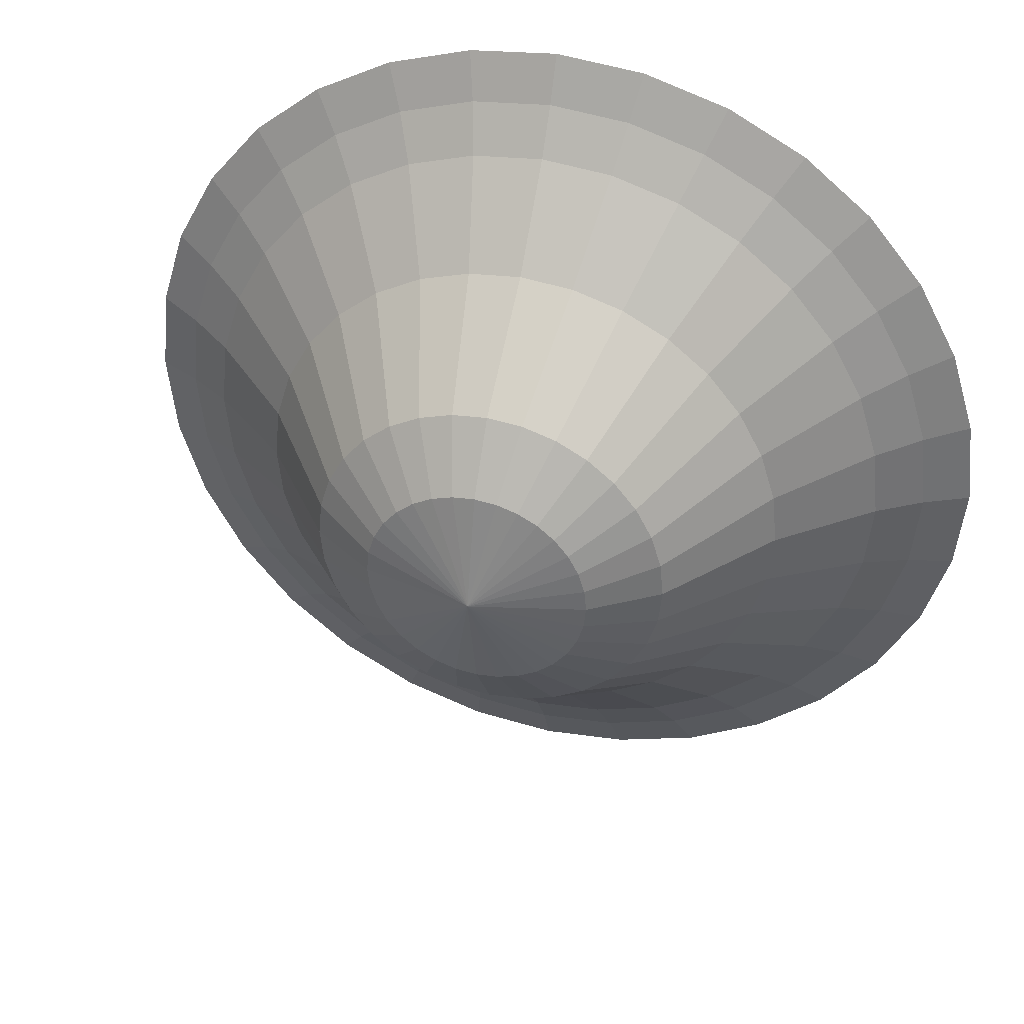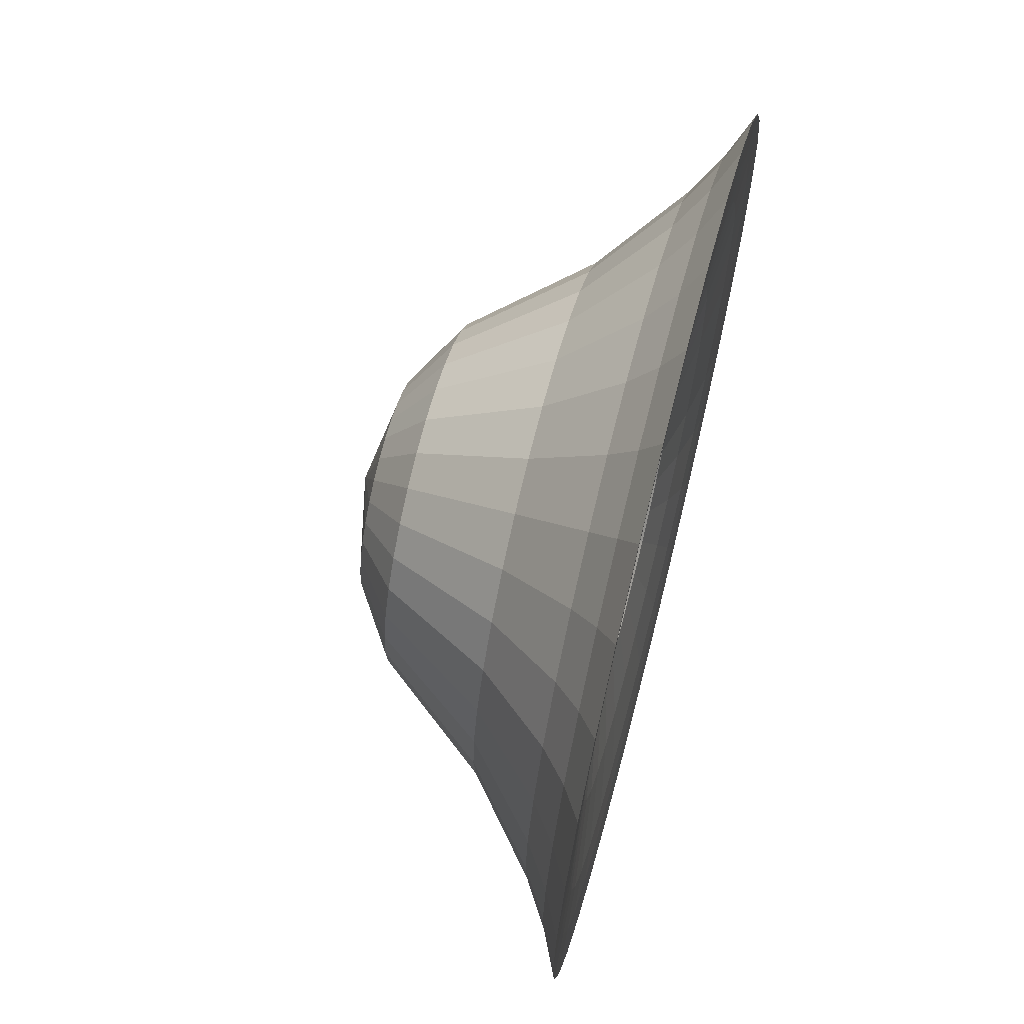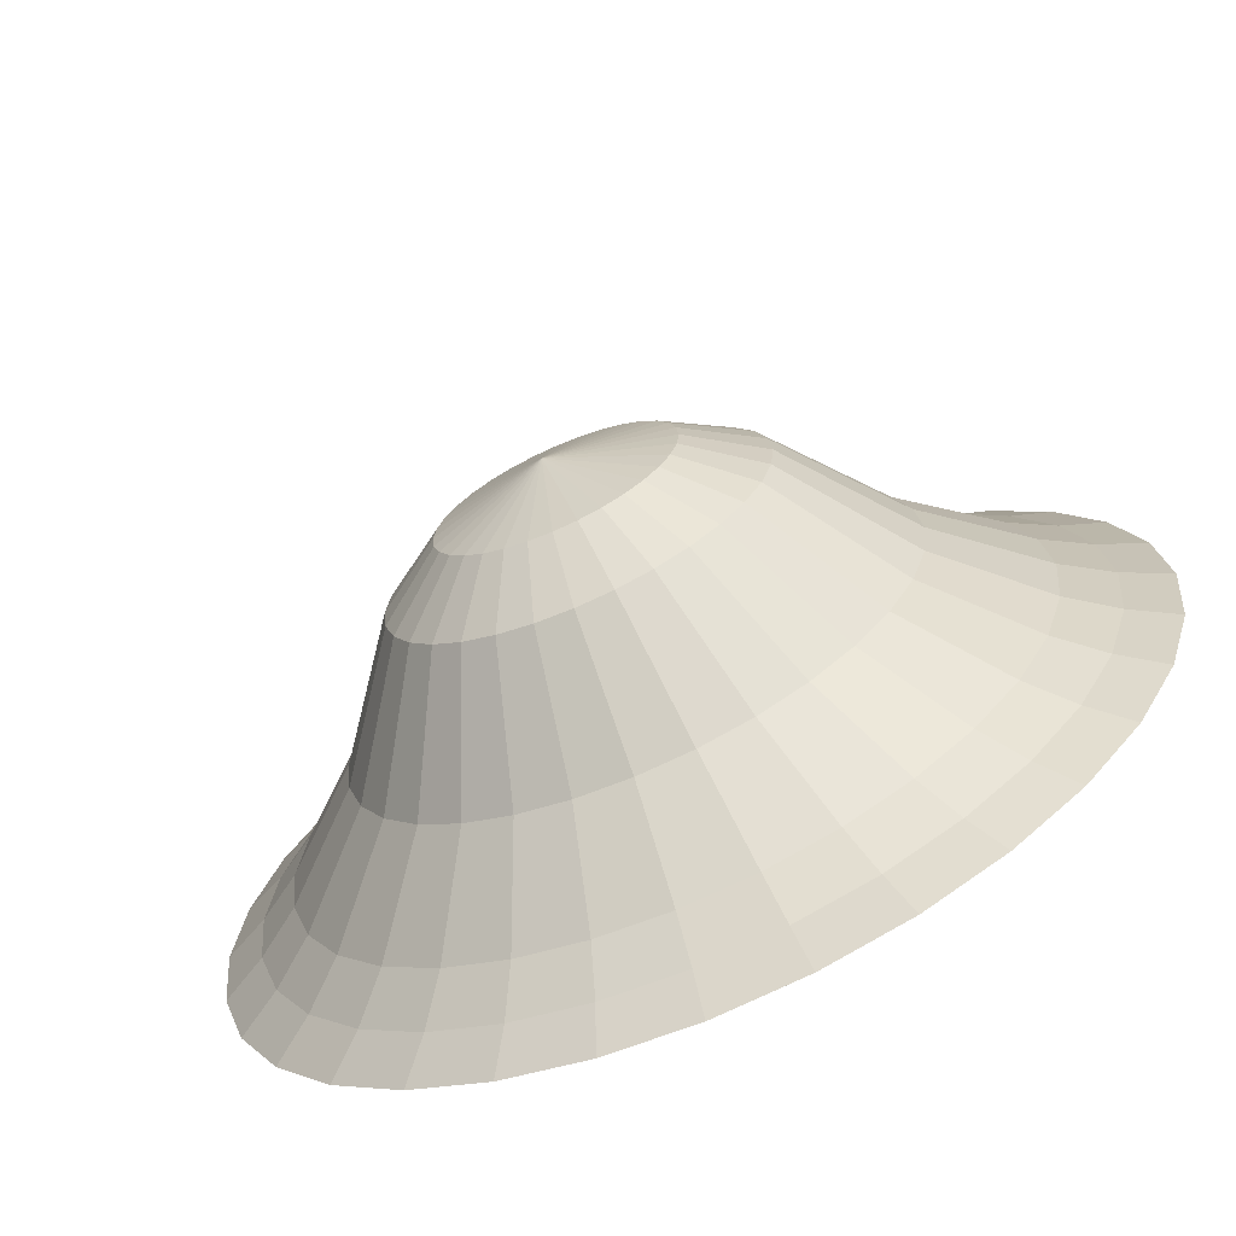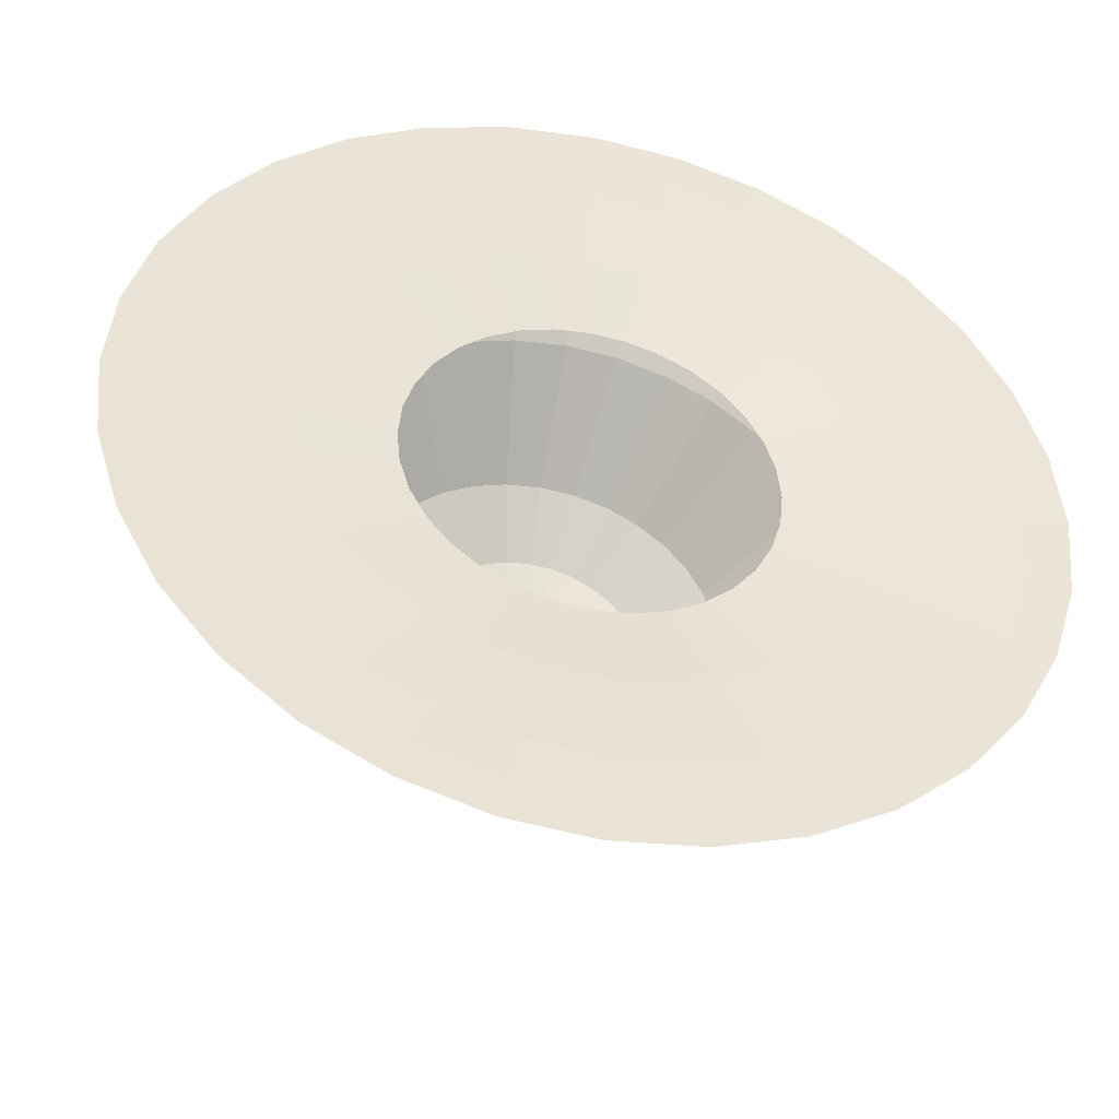
<metadata>
{"format":"obj","ext":"obj","renderer":"f3d","projection":"perspective","resolution":1024,"background":"white","views":[{"elev":37.6,"azim":16.2,"up":"+Z"},{"elev":66.9,"azim":104.4,"up":"+Z"},{"elev":-68.8,"azim":24.0,"up":"+Z"},{"elev":-43.0,"azim":166.8,"up":"+Z"}]}
</metadata>
<code>
g default
v 0.1152 -0.2774 0.5729
v 0.984 0 0
v 0.7872 -0.1092 -0.000304
v 0.5904 -0.2758 -0.000768
v 0.3936 -0.5284 -0.001472
v 0.07678 -0.5295 0.3809
v 0.965 0.00053 -0.1902
v 0.772 -0.1088 -0.1524
v 0.579 -0.2755 -0.1149
v 0.386 -0.5282 -0.07754
v 0.3765 -0.002509 0.9006
v 0.9091 0.001039 -0.373
v 0.7272 -0.1084 -0.2987
v 0.5454 -0.2752 -0.2246
v 0.3636 -0.528 -0.1507
v 0.3012 -0.1112 0.7202
v 0.8181 0.001509 -0.5416
v 0.6545 -0.108 -0.4335
v 0.4909 -0.2749 -0.3257
v 0.3273 -0.5278 -0.2181
v 0.2259 -0.2773 0.5396
v 0.6958 0.00192 -0.6893
v 0.5566 -0.1077 -0.5517
v 0.4175 -0.2747 -0.4143
v 0.2783 -0.5277 -0.2772
v 0.1506 -0.5294 0.3588
v 0.5467 0.002258 -0.8105
v 0.4373 -0.1074 -0.6487
v 0.328 -0.2744 -0.4871
v 0.2187 -0.5275 -0.3257
v 0.5467 -0.002258 0.8105
v 0.3765 0.002509 -0.9006
v 0.3012 -0.1072 -0.7208
v 0.2259 -0.2743 -0.5411
v 0.1506 -0.5274 -0.3617
v 0.4373 -0.111 0.6481
v 0.192 0.002663 -0.956
v 0.1536 -0.1071 -0.7651
v 0.1152 -0.2742 -0.5744
v 0.07678 -0.5274 -0.3839
v 0.328 -0.2772 0.4855
v 0 0.002715 -0.9748
v 0 -0.107 -0.7801
v 0 -0.2742 -0.5856
v 0 -0.5273 -0.3914
v 0.2187 -0.5293 0.3227
v -0.192 0.002663 -0.956
v -0.1536 -0.1071 -0.7651
v -0.1152 -0.2742 -0.5744
v -0.07678 -0.5274 -0.3839
v 0.6958 -0.00192 0.6893
v -0.3765 0.002509 -0.9006
v -0.3012 -0.1072 -0.7208
v -0.2259 -0.2743 -0.5411
v -0.1506 -0.5274 -0.3617
v 0.5566 -0.1108 0.5511
v -0.5467 0.002258 -0.8105
v -0.4373 -0.1074 -0.6487
v -0.328 -0.2744 -0.4871
v -0.2187 -0.5275 -0.3257
v 0.4175 -0.277 0.4128
v -0.6958 0.00192 -0.6893
v -0.5566 -0.1077 -0.5517
v -0.4175 -0.2747 -0.4143
v -0.2783 -0.5277 -0.2772
v 0.2783 -0.5292 0.2742
v -0.8181 0.001509 -0.5416
v -0.6545 -0.108 -0.4335
v -0.4909 -0.2749 -0.3257
v -0.3273 -0.5278 -0.2181
v 0.8181 -0.001509 0.5416
v -0.9091 0.001039 -0.373
v -0.7272 -0.1084 -0.2987
v -0.5454 -0.2752 -0.2246
v -0.3636 -0.528 -0.1507
v 0.6545 -0.1104 0.4329
v -0.965 0.00053 -0.1902
v -0.772 -0.1088 -0.1524
v -0.579 -0.2755 -0.1149
v -0.386 -0.5282 -0.07754
v 0.4909 -0.2767 0.3242
v -0.984 0 0
v -0.7872 -0.1092 -0.000304
v -0.5904 -0.2758 -0.000768
v -0.3936 -0.5284 -0.001472
v 0.3273 -0.529 0.2152
v -0.965 -0.00053 0.1902
v -0.772 -0.1096 0.1518
v -0.579 -0.2761 0.1133
v -0.386 -0.5286 0.07459
v 0.9091 -0.001039 0.373
v -0.9091 -0.001039 0.373
v -0.7272 -0.11 0.2981
v -0.5454 -0.2764 0.223
v -0.3636 -0.5288 0.1477
v 0.7272 -0.11 0.2981
v -0.8181 -0.001509 0.5416
v -0.6545 -0.1104 0.4329
v -0.4909 -0.2767 0.3242
v -0.3273 -0.529 0.2152
v 0.5454 -0.2764 0.223
v -0.6958 -0.00192 0.6893
v -0.5566 -0.1108 0.5511
v -0.4175 -0.277 0.4128
v -0.2783 -0.5292 0.2742
v 0.3636 -0.5288 0.1477
v -0.5467 -0.002258 0.8105
v -0.4373 -0.111 0.6481
v -0.328 -0.2772 0.4855
v -0.2187 -0.5293 0.3227
v 0.965 -0.00053 0.1902
v -0.3765 -0.002509 0.9006
v -0.3012 -0.1112 0.7202
v -0.2259 -0.2773 0.5396
v -0.1506 -0.5294 0.3588
v 0.772 -0.1096 0.1518
v -0.192 -0.002663 0.956
v -0.1536 -0.1113 0.7645
v -0.1152 -0.2774 0.5729
v -0.07678 -0.5295 0.3809
v 0.579 -0.2761 0.1133
v 0 -0.002715 0.9748
v 0 -0.1114 0.7795
v 0 -0.2774 0.5841
v 0 -0.5295 0.3884
v 0.386 -0.5286 0.07459
v 0.192 -0.002663 0.956
v 0.1536 -0.1113 0.7645
v 0.2432 -0.6251 -0.04966
v 0.248 -0.6253 -0.001742
v 0.2291 -0.625 -0.09574
v 0.2432 -0.6254 0.04618
v 0.2062 -0.6249 -0.1382
v 0.2291 -0.6255 0.09226
v 0.1753 -0.6248 -0.1754
v 0.2062 -0.6256 0.1347
v 0.1378 -0.6247 -0.206
v 0.1753 -0.6258 0.172
v 0.09489 -0.6246 -0.2287
v 0.1378 -0.6258 0.2025
v 0.04837 -0.6246 -0.2427
v 0.09489 -0.6259 0.2252
v 0 -0.6246 -0.2474
v 0.04837 -0.6259 0.2392
v -0.04837 -0.6246 -0.2427
v 0 -0.626 0.2439
v -0.09489 -0.6246 -0.2287
v -0.04837 -0.6259 0.2392
v -0.1378 -0.6247 -0.206
v -0.09489 -0.6259 0.2252
v -0.1753 -0.6248 -0.1754
v -0.1378 -0.6258 0.2025
v -0.2062 -0.6249 -0.1382
v -0.1753 -0.6258 0.172
v -0.2291 -0.625 -0.09574
v -0.2062 -0.6256 0.1347
v -0.2432 -0.6251 -0.04966
v -0.2291 -0.6255 0.09226
v -0.248 -0.6253 -0.001742
v -0.2432 -0.6254 0.04618
v 0 -0.6854 -0.001909
v 0.8856 -0.04677 -0.00013
v 0.8685 -0.04629 -0.1713
v 0.3389 -0.04903 0.8104
v 0.8181 -0.04583 -0.3359
v 0.7363 -0.04541 -0.4875
v 0.6262 -0.04504 -0.6205
v 0.492 -0.04474 -0.7296
v 0.492 -0.0488 0.7293
v 0.3389 -0.04451 -0.8106
v 0.1728 -0.04437 -0.8606
v 0 -0.04432 -0.8774
v -0.1728 -0.04437 -0.8606
v 0.6262 -0.0485 0.6202
v -0.3389 -0.04451 -0.8106
v -0.492 -0.04474 -0.7296
v -0.6262 -0.04504 -0.6205
v -0.7363 -0.04541 -0.4875
v 0.7363 -0.04813 0.4873
v -0.8181 -0.04583 -0.3359
v -0.8685 -0.04629 -0.1713
v -0.8856 -0.04677 -0.00013
v -0.8685 -0.04724 0.171
v 0.8181 -0.0477 0.3356
v -0.8181 -0.0477 0.3356
v -0.7363 -0.04813 0.4873
v -0.6262 -0.0485 0.6202
v -0.492 -0.0488 0.7293
v 0.8685 -0.04724 0.171
v -0.3389 -0.04903 0.8104
v -0.1728 -0.04917 0.8603
v 0 -0.04921 0.8772
v 0.1728 -0.04917 0.8603
g portal:Back
f 162 3 8 163
f 3 4 9 8
f 4 5 10 9
f 98 99 104 103
f 99 100 105 104
f 163 8 13 165
f 8 9 14 13
f 9 10 15 14
f 102 187 188 107
f 103 104 109 108
f 12 165 166 17
f 13 14 19 18
f 14 15 20 19
f 104 105 110 109
f 107 188 190 112
f 166 18 23 167
f 18 19 24 23
f 19 20 25 24
f 108 109 114 113
f 109 110 115 114
f 167 23 28 168
f 23 24 29 28
f 24 25 30 29
f 190 113 118 191
f 113 114 119 118
f 168 28 33 170
f 28 29 34 33
f 29 30 35 34
f 114 115 120 119
f 117 191 192 122
f 170 33 38 171
f 33 34 39 38
f 34 35 40 39
f 118 119 124 123
f 119 120 125 124
f 37 171 172 42
f 38 39 44 43
f 39 40 45 44
f 122 192 193 127
f 123 124 1 128
f 172 43 48 173
f 43 44 49 48
f 44 45 50 49
f 124 125 6 1
f 193 128 16 164
f 173 48 53 175
f 48 49 54 53
f 49 50 55 54
f 128 1 21 16
f 1 6 26 21
f 175 53 58 176
f 53 54 59 58
f 54 55 60 59
f 11 164 169 31
f 16 21 41 36
f 176 58 63 177
f 58 59 64 63
f 59 60 65 64
f 21 26 46 41
f 31 169 174 51
f 62 177 178 67
f 63 64 69 68
f 64 65 70 69
f 36 41 61 56
f 41 46 66 61
f 178 68 73 180
f 68 69 74 73
f 69 70 75 74
f 174 56 76 179
f 56 61 81 76
f 180 73 78 181
f 73 74 79 78
f 74 75 80 79
f 61 66 86 81
f 179 76 96 184
f 181 78 83 182
f 78 79 84 83
f 79 80 85 84
f 76 81 101 96
f 81 86 106 101
f 82 182 183 87
f 83 84 89 88
f 84 85 90 89
f 91 184 189 111
f 96 101 121 116
f 87 183 185 92
f 88 89 94 93
f 89 90 95 94
f 101 106 126 121
f 111 189 162 2
f 185 93 98 186
f 93 94 99 98
f 94 95 100 99
f 116 121 4 3
f 121 126 5 4
f 186 98 103 187
f 5 130 129 10
f 10 129 131 15
f 126 132 130 5
f 15 131 133 20
f 106 134 132 126
f 20 133 135 25
f 86 136 134 106
f 25 135 137 30
f 66 138 136 86
f 30 137 139 35
f 46 140 138 66
f 35 139 141 40
f 26 142 140 46
f 40 141 143 45
f 6 144 142 26
f 45 143 145 50
f 125 146 144 6
f 50 145 147 55
f 120 148 146 125
f 55 147 149 60
f 115 150 148 120
f 60 149 151 65
f 110 152 150 115
f 65 151 153 70
f 105 154 152 110
f 70 153 155 75
f 100 156 154 105
f 75 155 157 80
f 95 158 156 100
f 80 157 159 85
f 90 160 158 95
f 85 159 160 90
f 130 161 129
f 129 161 131
f 132 161 130
f 131 161 133
f 134 161 132
f 133 161 135
f 136 161 134
f 135 161 137
f 138 161 136
f 137 161 139
f 140 161 138
f 139 161 141
f 142 161 140
f 141 161 143
f 144 161 142
f 143 161 145
f 146 161 144
f 145 161 147
f 148 161 146
f 147 161 149
f 150 161 148
f 149 161 151
f 152 161 150
f 151 161 153
f 154 161 152
f 153 161 155
f 156 161 154
f 155 161 157
f 158 161 156
f 157 161 159
f 160 161 158
f 159 161 160
f 163 7 2 162
f 165 12 7 163
f 187 103 108 188
f 165 13 18 166
f 188 108 113 190
f 167 22 17 166
f 168 27 22 167
f 191 117 112 190
f 170 32 27 168
f 191 118 123 192
f 171 37 32 170
f 171 38 43 172
f 192 123 128 193
f 173 47 42 172
f 164 11 127 193
f 175 52 47 173
f 176 57 52 175
f 164 16 36 169
f 177 62 57 176
f 169 36 56 174
f 177 63 68 178
f 180 72 67 178
f 179 71 51 174
f 181 77 72 180
f 184 91 71 179
f 182 82 77 181
f 182 83 88 183
f 184 96 116 189
f 183 88 93 185
f 189 116 3 162
f 186 97 92 185
f 187 102 97 186
g default
v 0.1152 -0.03031 0.5735
v 0.984 0 0
v 0.7872 -0.00962 -2.7e-05
v 0.5904 -0.02871 -8e-05
v 0.3936 -0.05767 -0.000161
v 0.07678 -0.05874 0.3823
v 0.965 0.00053 -0.1902
v 0.772 -0.009197 -0.1522
v 0.579 -0.0284 -0.1142
v 0.386 -0.05746 -0.07623
v 0.3765 -0.002509 0.9006
v 0.9091 0.001039 -0.373
v 0.7272 -0.008789 -0.2984
v 0.5454 -0.02809 -0.2239
v 0.3636 -0.05726 -0.1494
v 0.3012 -0.01163 0.7204
v 0.8181 0.001509 -0.5416
v 0.6545 -0.008413 -0.4333
v 0.4909 -0.02781 -0.325
v 0.3273 -0.05707 -0.2168
v 0.2259 -0.03022 0.5403
v 0.6958 0.00192 -0.6893
v 0.5566 -0.008084 -0.5514
v 0.4175 -0.02756 -0.4136
v 0.2783 -0.0569 -0.2759
v 0.1506 -0.05867 0.3601
v 0.5467 0.002258 -0.8105
v 0.4373 -0.007814 -0.6484
v 0.328 -0.02736 -0.4864
v 0.2187 -0.05677 -0.3244
v 0.5467 -0.002258 0.8105
v 0.3765 0.002509 -0.9006
v 0.3012 -0.007613 -0.7205
v 0.2259 -0.02721 -0.5404
v 0.1506 -0.05667 -0.3604
v 0.4373 -0.01143 0.6484
v 0.192 0.002663 -0.956
v 0.1536 -0.007489 -0.7649
v 0.1152 -0.02712 -0.5737
v 0.07678 -0.05661 -0.3826
v 0.328 -0.03007 0.4862
v 0 0.002715 -0.9748
v 0 -0.007448 -0.7798
v 0 -0.02709 -0.5849
v 0 -0.05658 -0.3901
v 0.2187 -0.05857 0.324
v -0.192 0.002663 -0.956
v -0.1536 -0.007489 -0.7649
v -0.1152 -0.02712 -0.5737
v -0.07678 -0.05661 -0.3826
v 0.6958 -0.00192 0.6893
v -0.3765 0.002509 -0.9006
v -0.3012 -0.007613 -0.7205
v -0.2259 -0.02721 -0.5404
v -0.1506 -0.05667 -0.3604
v 0.5566 -0.01116 0.5514
v -0.5467 0.002258 -0.8105
v -0.4373 -0.007814 -0.6484
v -0.328 -0.02736 -0.4864
v -0.2187 -0.05677 -0.3244
v 0.4175 -0.02987 0.4135
v -0.6958 0.00192 -0.6893
v -0.5566 -0.008084 -0.5514
v -0.4175 -0.02756 -0.4136
v -0.2783 -0.0569 -0.2759
v 0.2783 -0.05844 0.2755
v -0.8181 0.001509 -0.5416
v -0.6545 -0.008413 -0.4333
v -0.4909 -0.02781 -0.325
v -0.3273 -0.05707 -0.2168
v 0.8181 -0.001509 0.5416
v -0.9091 0.001039 -0.373
v -0.7272 -0.008789 -0.2984
v -0.5454 -0.02809 -0.2239
v -0.3636 -0.05726 -0.1494
v 0.6545 -0.01083 0.4332
v -0.965 0.00053 -0.1902
v -0.772 -0.009197 -0.1522
v -0.579 -0.0284 -0.1142
v -0.386 -0.05746 -0.07623
v 0.4909 -0.02962 0.3249
v -0.984 0 0
v -0.7872 -0.00962 -2.7e-05
v -0.5904 -0.02871 -8e-05
v -0.3936 -0.05767 -0.000161
v 0.3273 -0.05827 0.2165
v -0.965 -0.00053 0.1902
v -0.772 -0.01004 0.1521
v -0.579 -0.02903 0.114
v -0.386 -0.05788 0.07591
v 0.9091 -0.001039 0.373
v -0.9091 -0.001039 0.373
v -0.7272 -0.01045 0.2984
v -0.5454 -0.02934 0.2237
v -0.3636 -0.05809 0.1491
v 0.7272 -0.01045 0.2984
v -0.8181 -0.001509 0.5416
v -0.6545 -0.01083 0.4332
v -0.4909 -0.02962 0.3249
v -0.3273 -0.05827 0.2165
v 0.5454 -0.02934 0.2237
v -0.6958 -0.00192 0.6893
v -0.5566 -0.01116 0.5514
v -0.4175 -0.02987 0.4135
v -0.2783 -0.05844 0.2755
v 0.3636 -0.05809 0.1491
v -0.5467 -0.002258 0.8105
v -0.4373 -0.01143 0.6484
v -0.328 -0.03007 0.4862
v -0.2187 -0.05857 0.324
v 0.965 -0.00053 0.1902
v -0.3765 -0.002509 0.9006
v -0.3012 -0.01163 0.7204
v -0.2259 -0.03022 0.5403
v -0.1506 -0.05867 0.3601
v 0.772 -0.01004 0.1521
v -0.192 -0.002663 0.956
v -0.1536 -0.01175 0.7648
v -0.1152 -0.03031 0.5735
v -0.07678 -0.05874 0.3823
v 0.579 -0.02903 0.114
v 0 -0.002715 0.9748
v 0 -0.01179 0.7798
v 0 -0.03034 0.5848
v 0 -0.05876 0.3897
v 0.386 -0.05788 0.07591
v 0.192 -0.002663 0.956
v 0.1536 -0.01175 0.7648
v 0.8856 -0.003911 -1.1e-05
v 0.8685 -0.003434 -0.1712
v 0.3389 -0.006169 0.8105
v 0.8181 -0.002976 -0.3357
v 0.7363 -0.002554 -0.4874
v 0.6262 -0.002183 -0.6204
v 0.492 -0.001879 -0.7295
v 0.492 -0.005943 0.7294
v 0.3389 -0.001654 -0.8105
v 0.1728 -0.001514 -0.8604
v 0 -0.001467 -0.8773
v -0.1728 -0.001514 -0.8604
v 0.6262 -0.005639 0.6203
v -0.3389 -0.001654 -0.8105
v -0.492 -0.001879 -0.7295
v -0.6262 -0.002183 -0.6204
v -0.7363 -0.002554 -0.4874
v 0.7363 -0.005269 0.4874
v -0.8181 -0.002976 -0.3357
v -0.8685 -0.003434 -0.1712
v -0.8856 -0.003911 -1.1e-05
v -0.8685 -0.004388 0.1711
v 0.8181 -0.004846 0.3357
v -0.8181 -0.004846 0.3357
v -0.7363 -0.005269 0.4874
v -0.6262 -0.005639 0.6203
v -0.492 -0.005943 0.7294
v 0.8685 -0.004388 0.1711
v -0.3389 -0.006169 0.8105
v -0.1728 -0.006308 0.8604
v 0 -0.006355 0.8773
v 0.1728 -0.006308 0.8604
g portal:Spiral1
f 200 323 322 195
f 201 202 197 196
f 202 203 198 197
f 296 297 292 291
f 297 298 293 292
f 205 325 323 200
f 206 207 202 201
f 207 208 203 202
f 348 301 296 347
f 301 302 297 296
f 326 211 206 325
f 211 212 207 206
f 212 213 208 207
f 302 303 298 297
f 305 350 348 300
f 327 216 211 326
f 216 217 212 211
f 217 218 213 212
f 306 307 302 301
f 307 308 303 302
f 220 328 327 215
f 221 222 217 216
f 222 223 218 217
f 310 351 350 305
f 311 312 307 306
f 225 330 328 220
f 226 227 222 221
f 227 228 223 222
f 312 313 308 307
f 315 352 351 310
f 230 331 330 225
f 231 232 227 226
f 232 233 228 227
f 316 317 312 311
f 317 318 313 312
f 332 236 231 331
f 236 237 232 231
f 237 238 233 232
f 320 353 352 315
f 321 194 317 316
f 333 241 236 332
f 241 242 237 236
f 242 243 238 237
f 194 199 318 317
f 324 209 321 353
f 245 335 333 240
f 246 247 242 241
f 247 248 243 242
f 209 214 194 321
f 214 219 199 194
f 250 336 335 245
f 251 252 247 246
f 252 253 248 247
f 224 329 324 204
f 229 234 214 209
f 255 337 336 250
f 256 257 252 251
f 257 258 253 252
f 234 239 219 214
f 244 334 329 224
f 338 261 256 337
f 261 262 257 256
f 262 263 258 257
f 249 254 234 229
f 254 259 239 234
f 265 340 338 260
f 266 267 262 261
f 267 268 263 262
f 264 339 334 244
f 269 274 254 249
f 341 271 266 340
f 271 272 267 266
f 272 273 268 267
f 274 279 259 254
f 284 344 339 264
f 275 342 341 270
f 276 277 272 271
f 277 278 273 272
f 289 294 274 269
f 294 299 279 274
f 280 343 342 275
f 281 282 277 276
f 282 283 278 277
f 349 309 289 344
f 309 314 294 289
f 285 345 343 280
f 286 287 282 281
f 287 288 283 282
f 314 319 299 294
f 195 322 349 304
f 290 346 345 285
f 291 292 287 286
f 292 293 288 287
f 196 197 314 309
f 197 198 319 314
f 295 347 346 290
f 323 201 196 322
f 325 206 201 323
f 347 295 300 348
f 325 205 210 326
f 350 306 301 348
f 326 210 215 327
f 328 221 216 327
f 351 311 306 350
f 330 226 221 328
f 352 316 311 351
f 331 231 226 330
f 331 230 235 332
f 353 321 316 352
f 332 235 240 333
f 353 320 204 324
f 335 246 241 333
f 336 251 246 335
f 329 229 209 324
f 337 256 251 336
f 334 249 229 329
f 337 255 260 338
f 340 266 261 338
f 339 269 249 334
f 340 265 270 341
f 344 289 269 339
f 342 276 271 341
f 343 281 276 342
f 344 284 304 349
f 345 286 281 343
f 322 196 309 349
f 346 291 286 345
f 347 296 291 346

</code>
